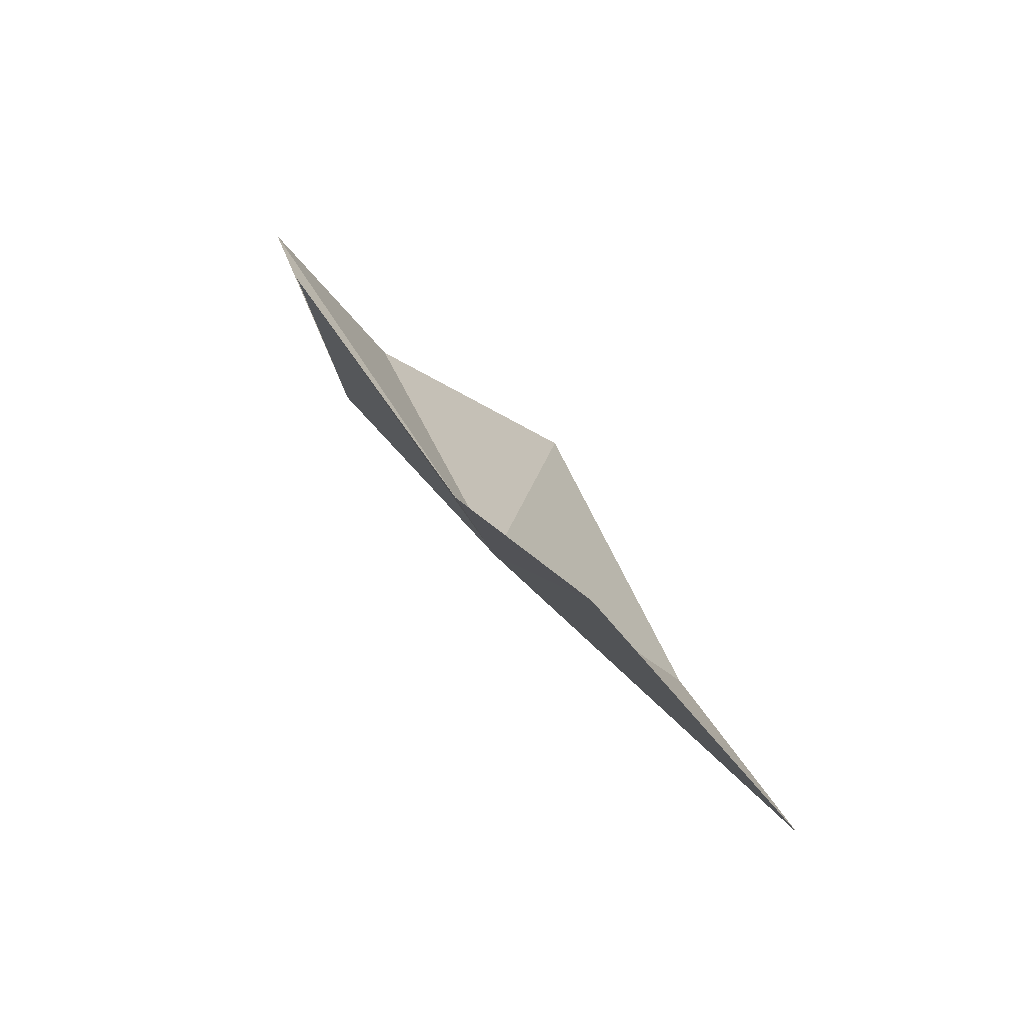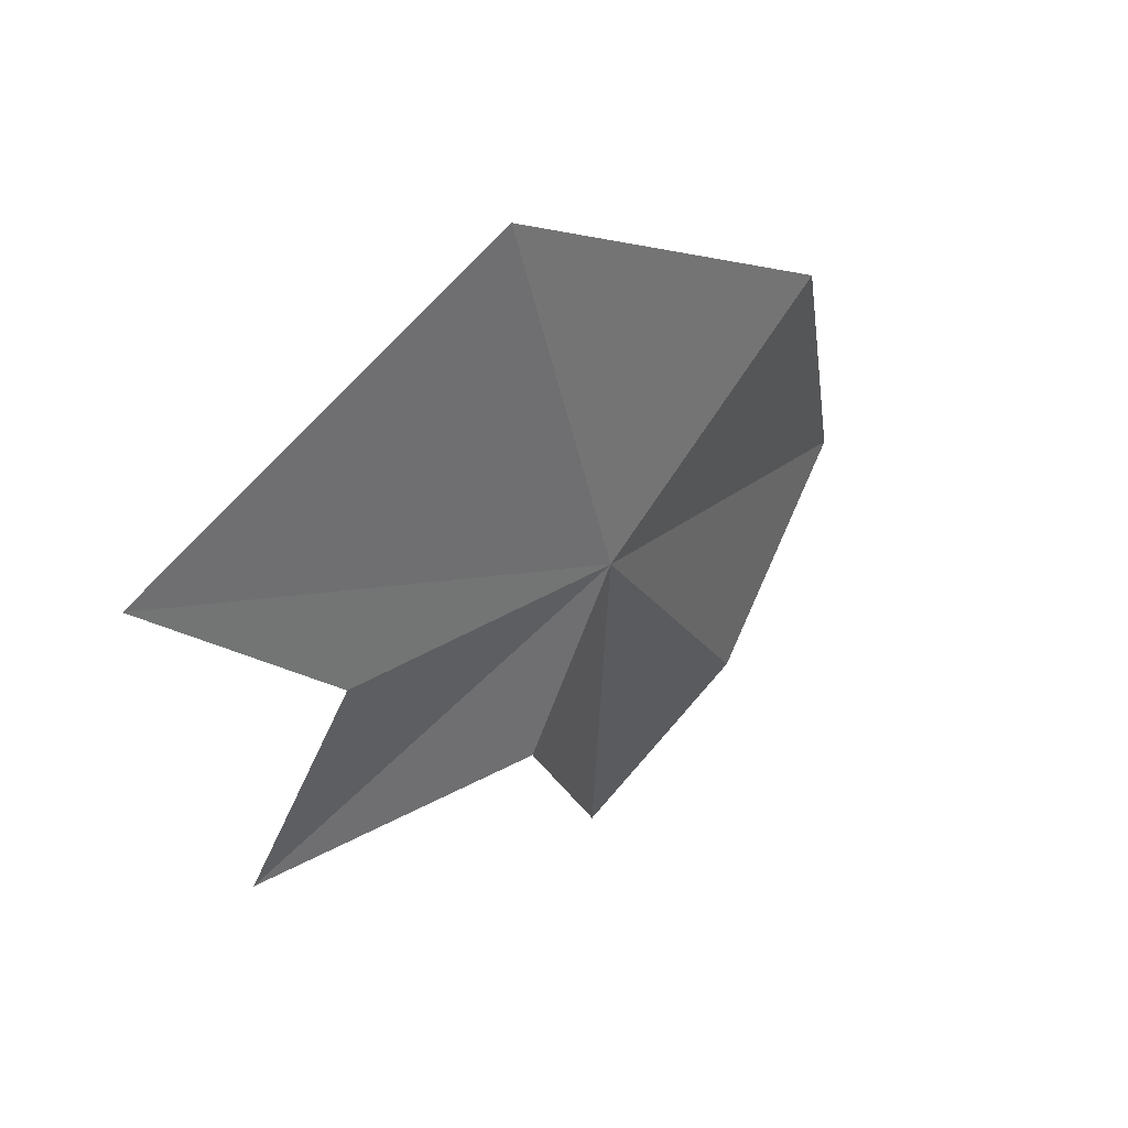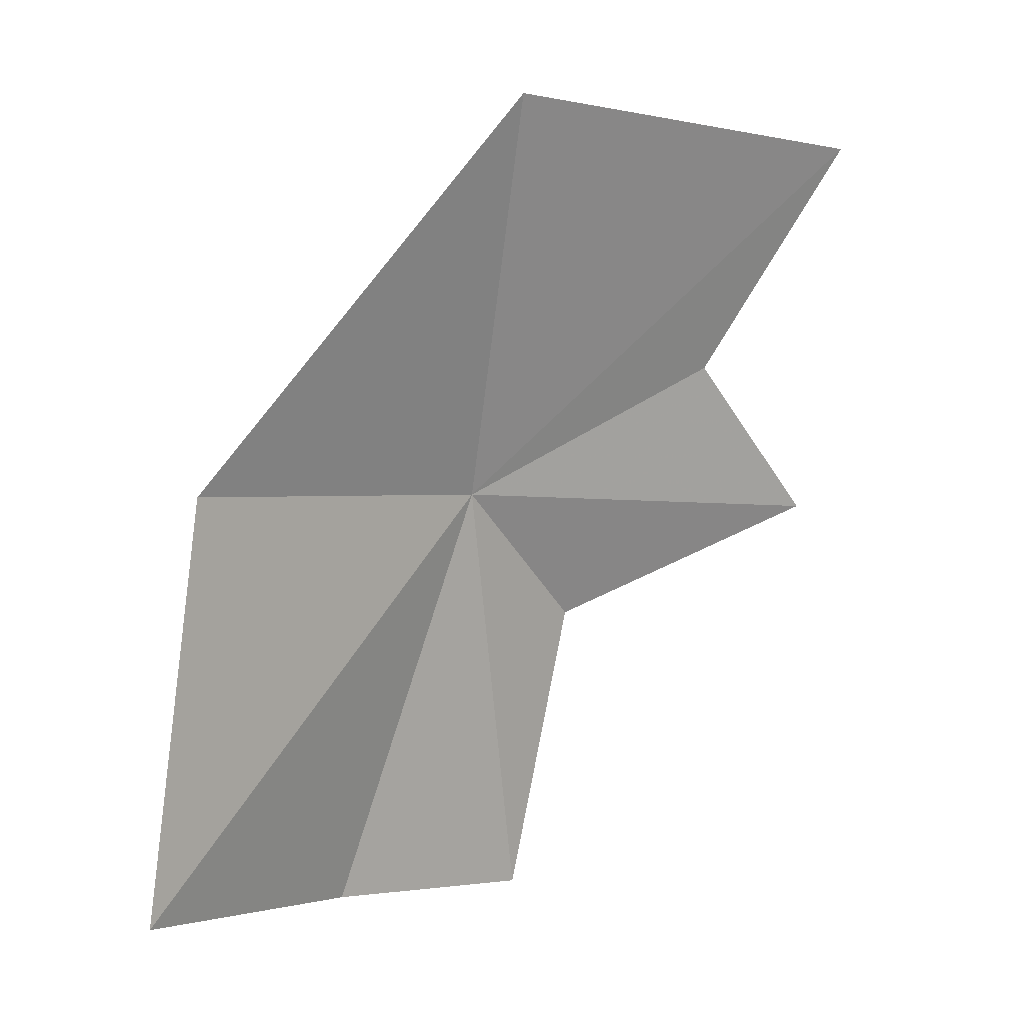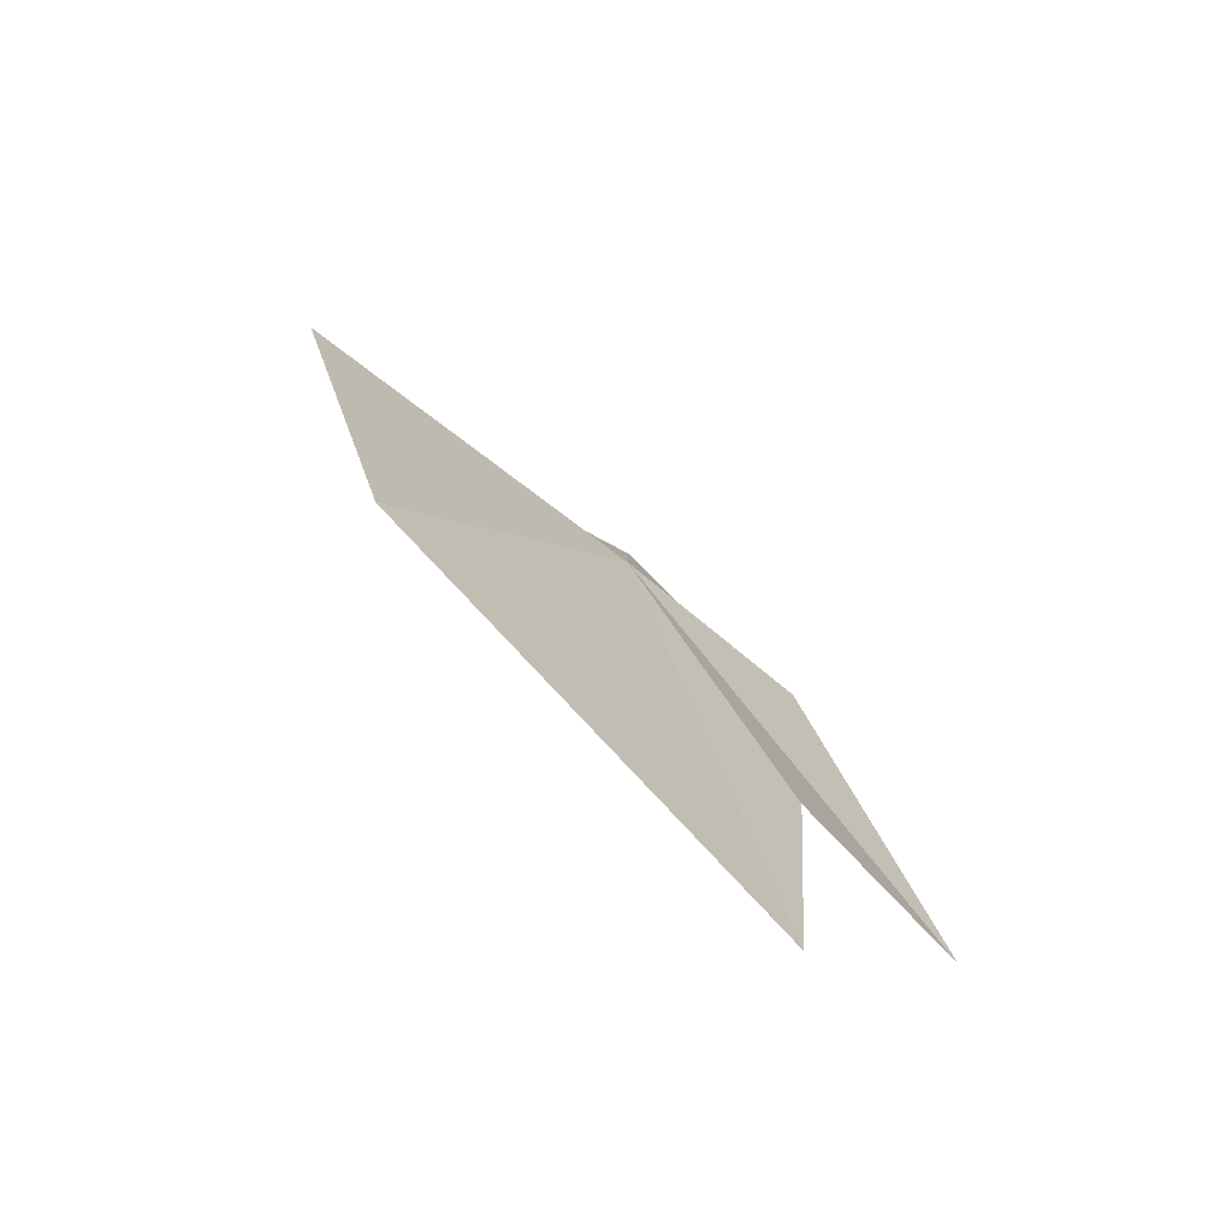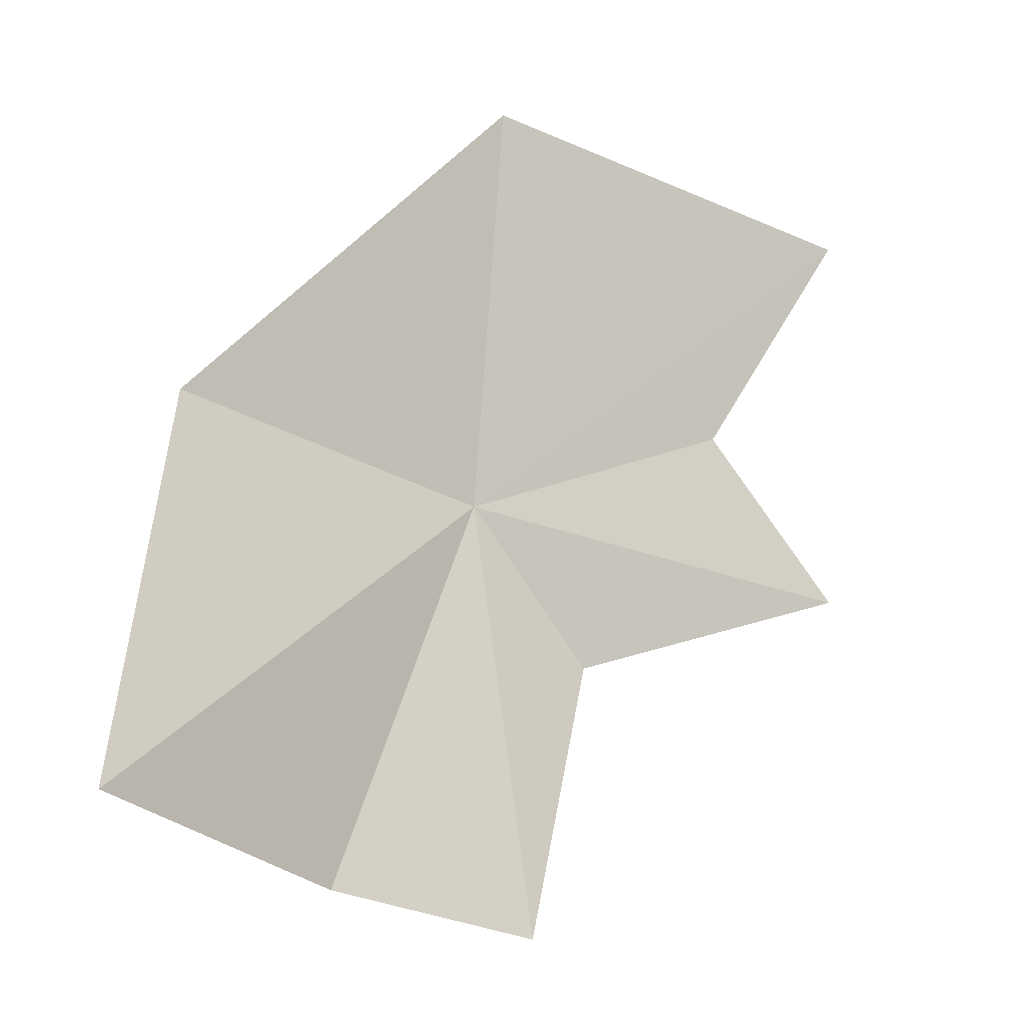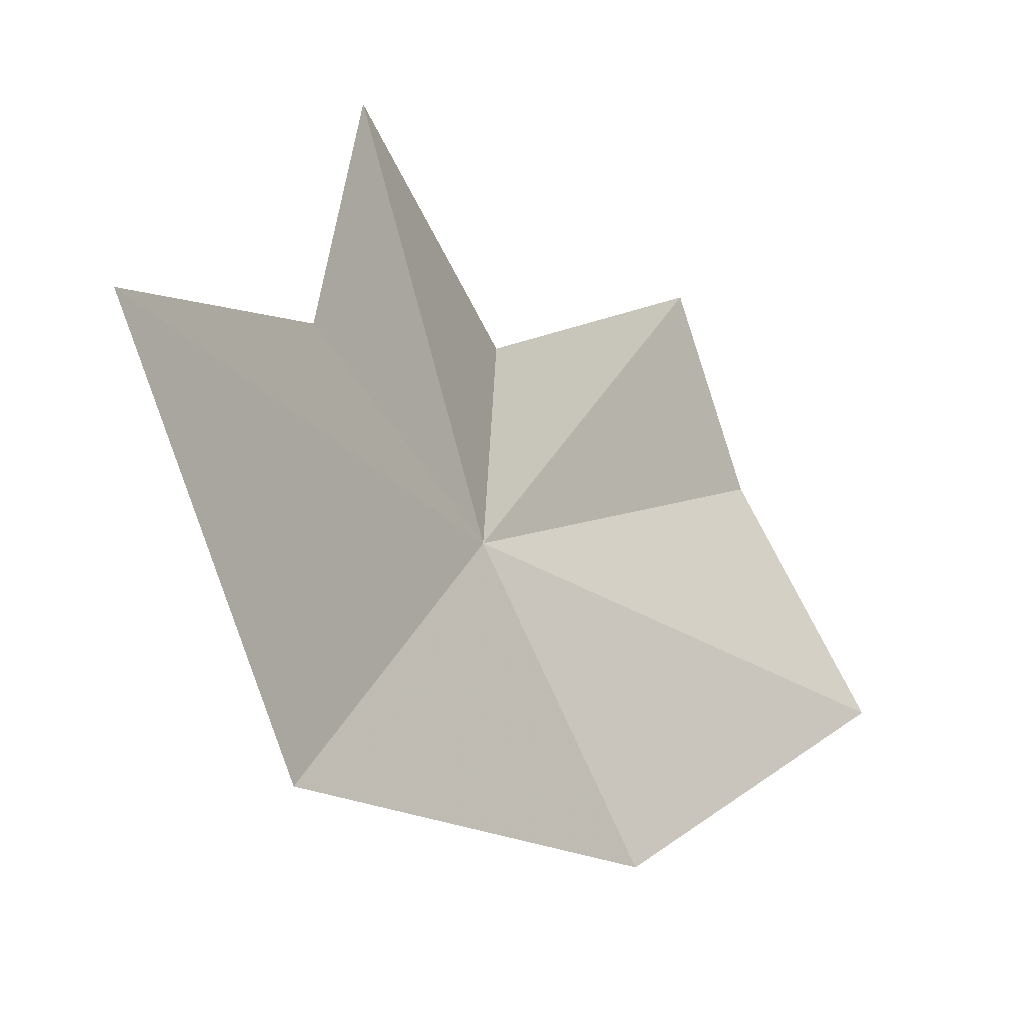
<metadata>
{"format":"obj","ext":"obj","renderer":"f3d","projection":"perspective","resolution":1024,"background":"white","views":[{"elev":49.9,"azim":-12.1,"up":"+Y"},{"elev":73.6,"azim":-111.0,"up":"+Z"},{"elev":-2.8,"azim":79.3,"up":"+Z"},{"elev":74.3,"azim":163.9,"up":"+Z"},{"elev":-33.9,"azim":86.1,"up":"+Z"},{"elev":32.5,"azim":48.3,"up":"+Y"}]}
</metadata>
<code>
v -20.22 -40.13 68.62
v -16.77 -39.82 75.37
v -16.5 -45.36 68.3
v -17.35 -46.06 61.12
v -20.95 -42.46 61.12
v -22.86 -38.87 61.12
v -22.34 -37.9 66.43
v -21.34 -35.31 71.22
v -20.3 -32.83 75.44
v -23.18 -32.83 68.62
f 1 3 2
f 1 4 3
f 1 5 4
f 1 6 5
f 1 7 6
f 1 9 8
f 1 8 10
f 1 10 7
f 1 2 9

</code>
